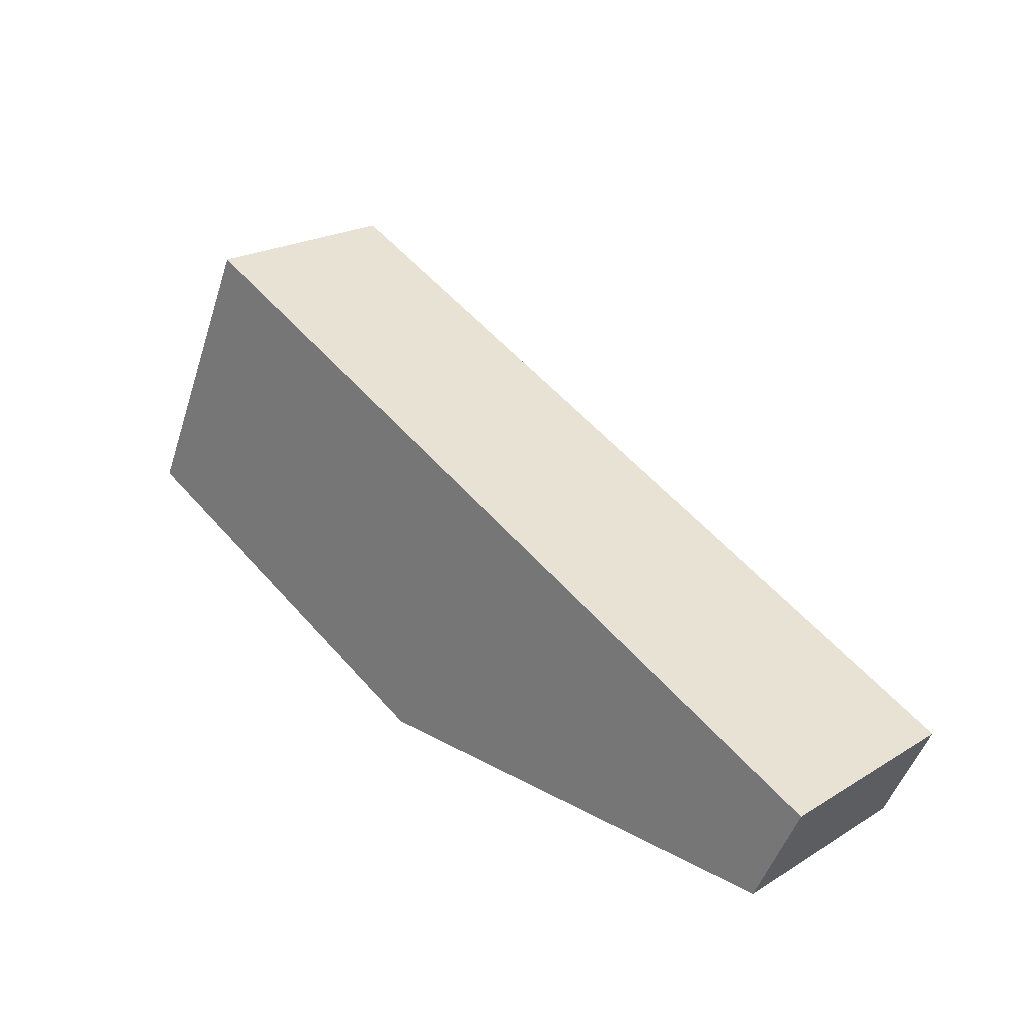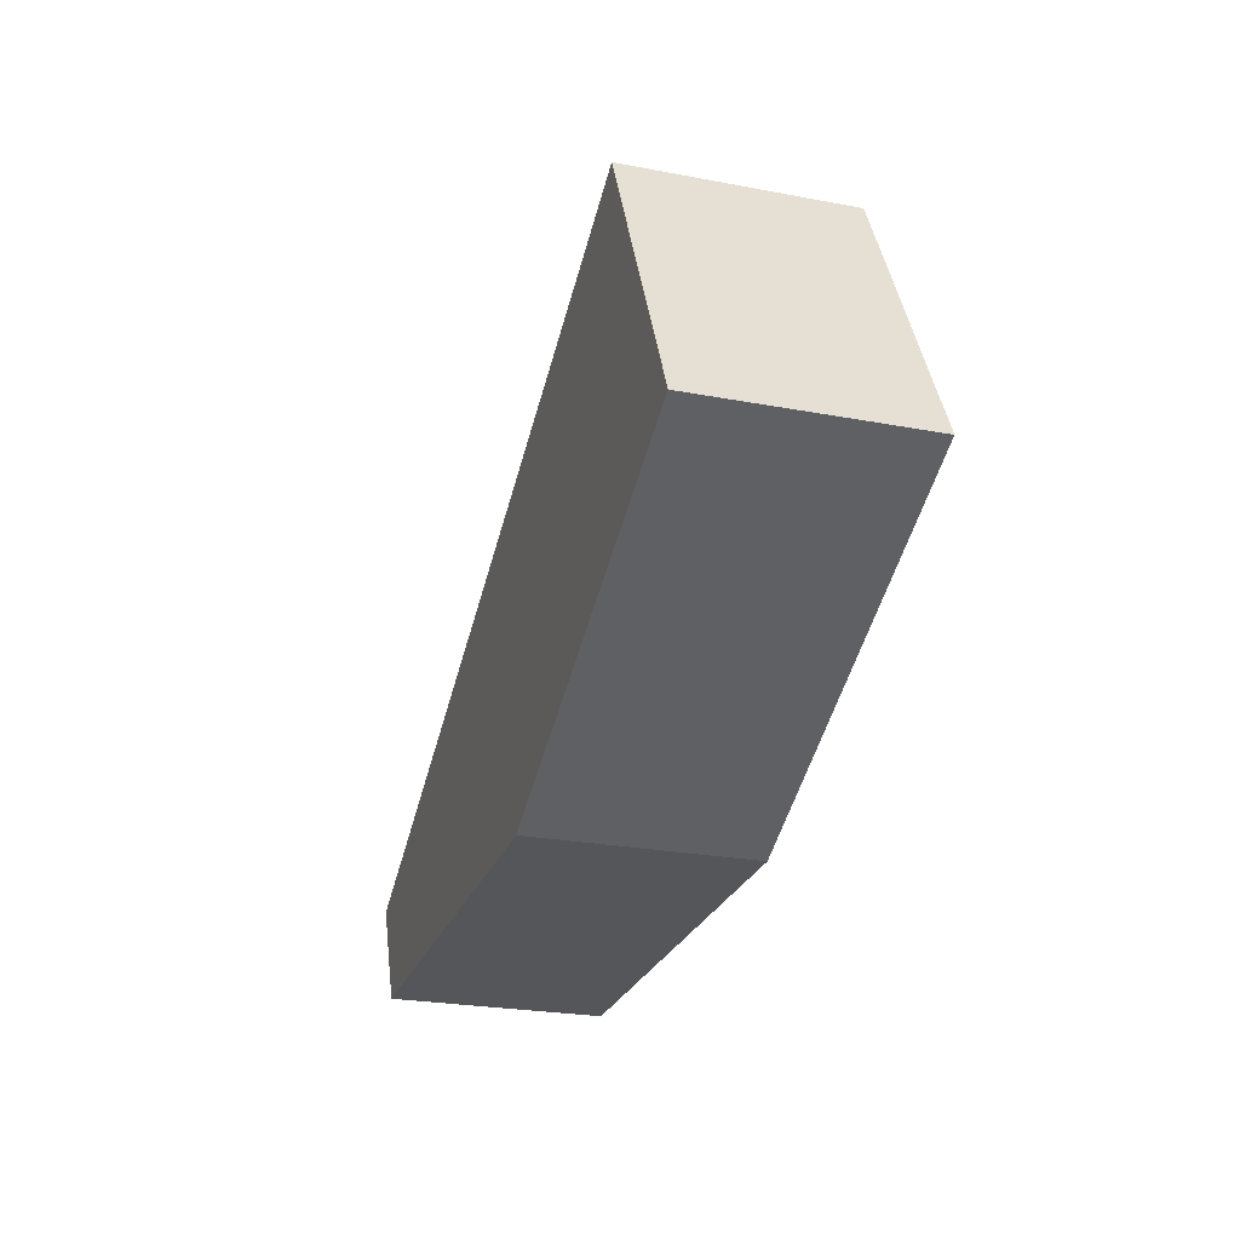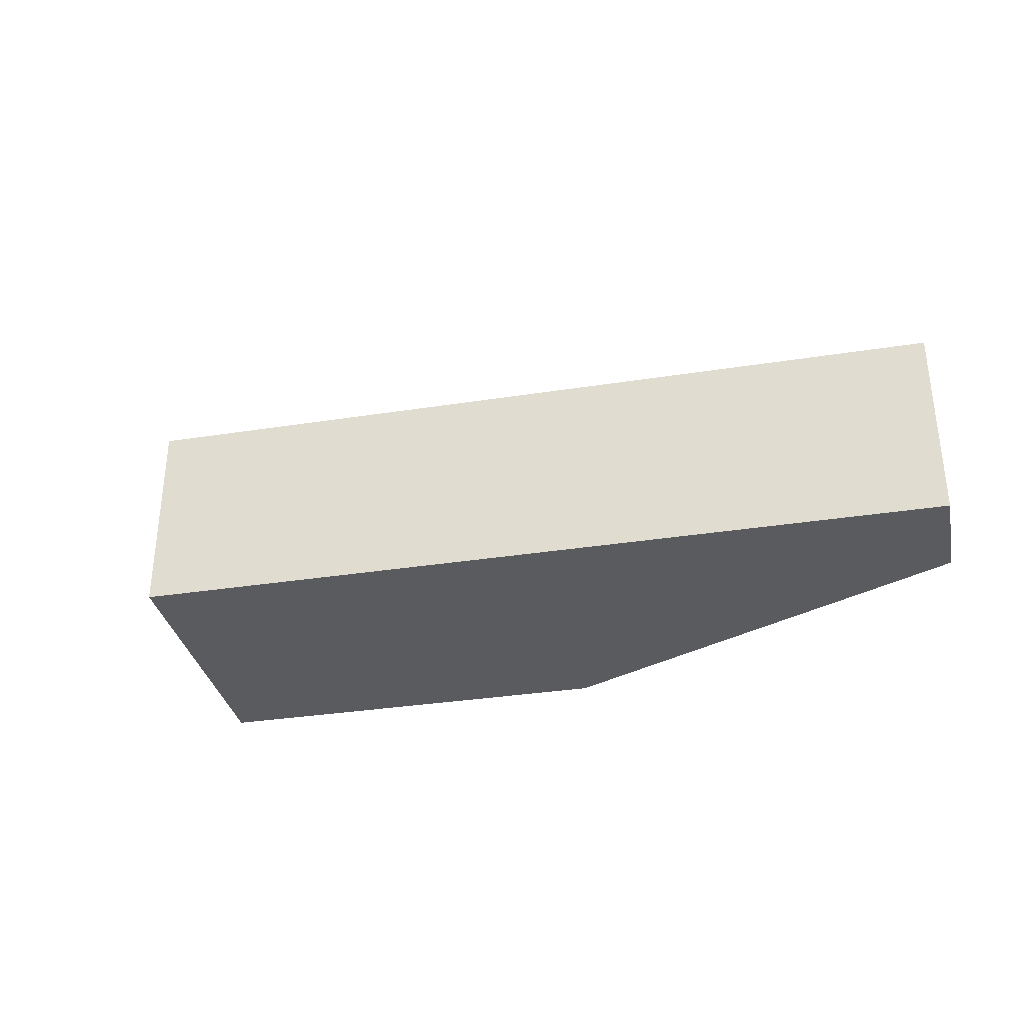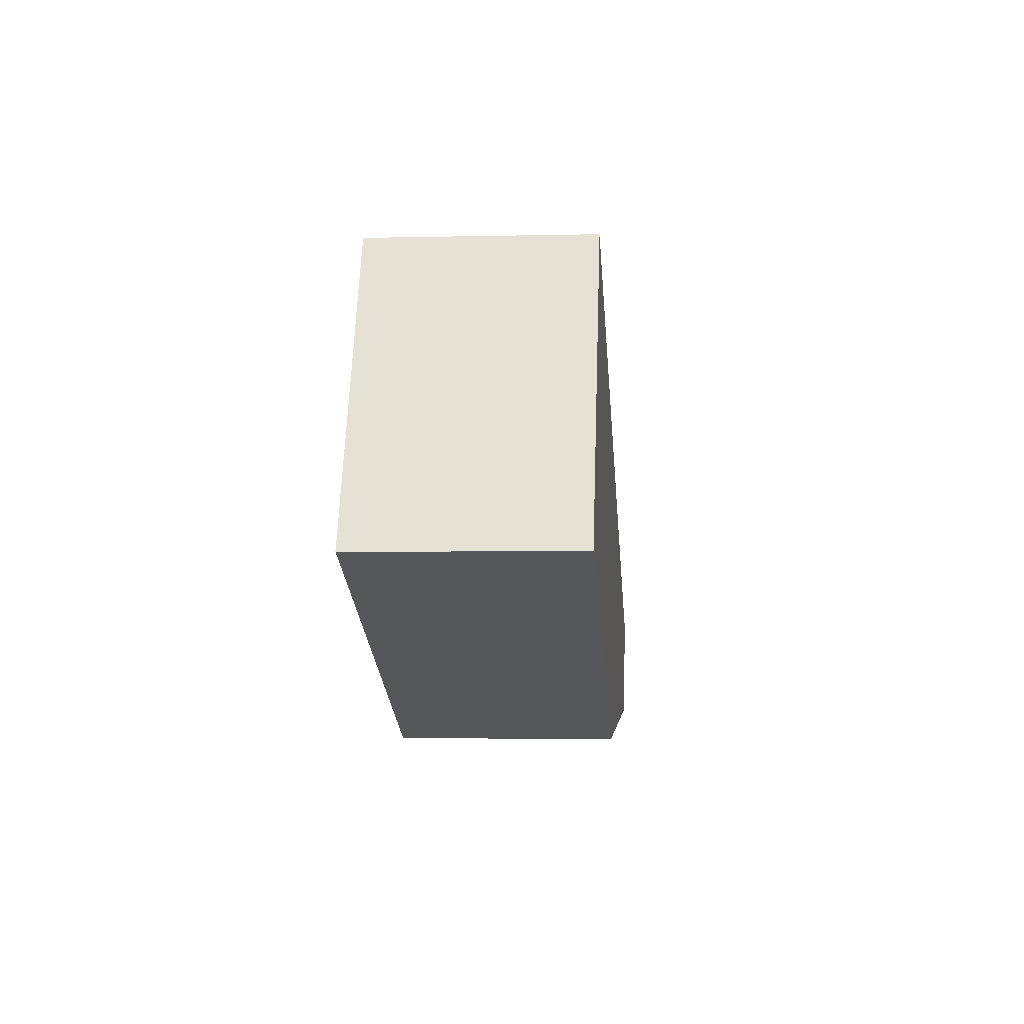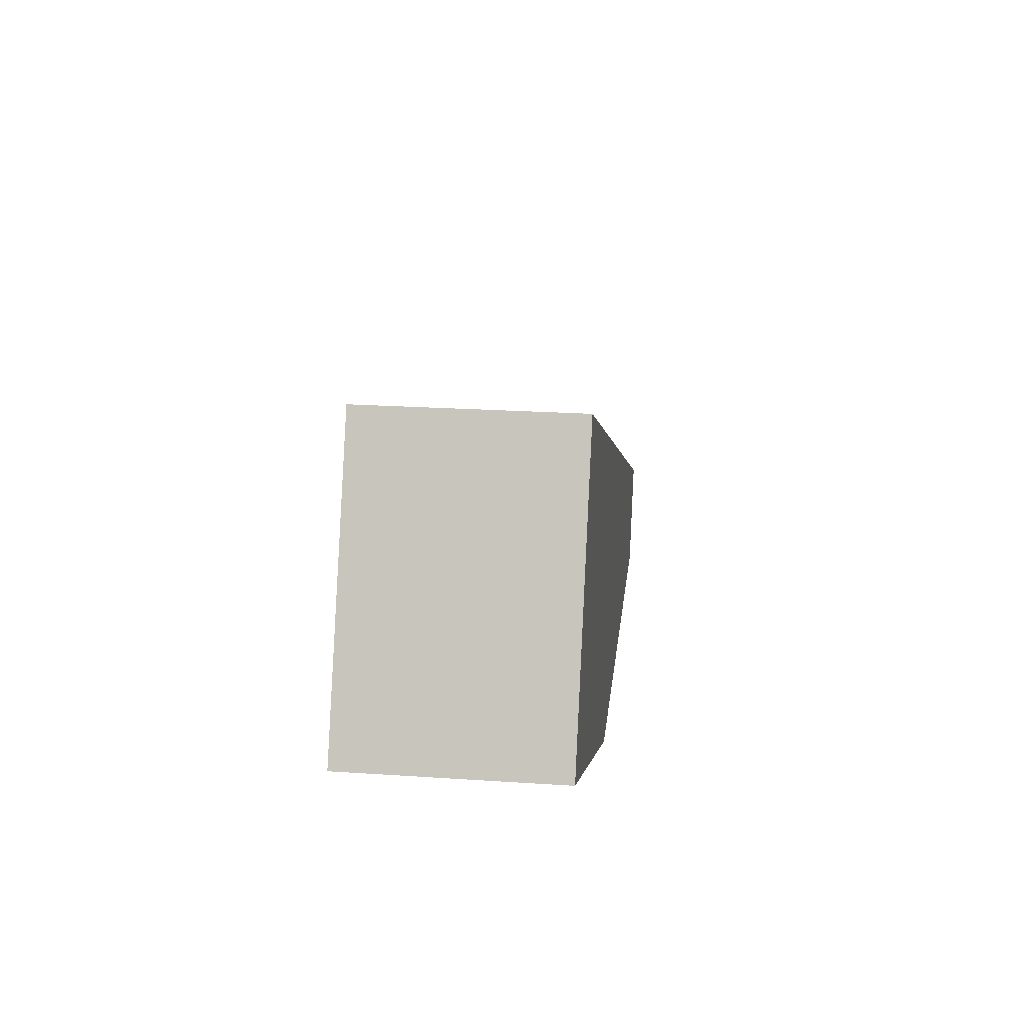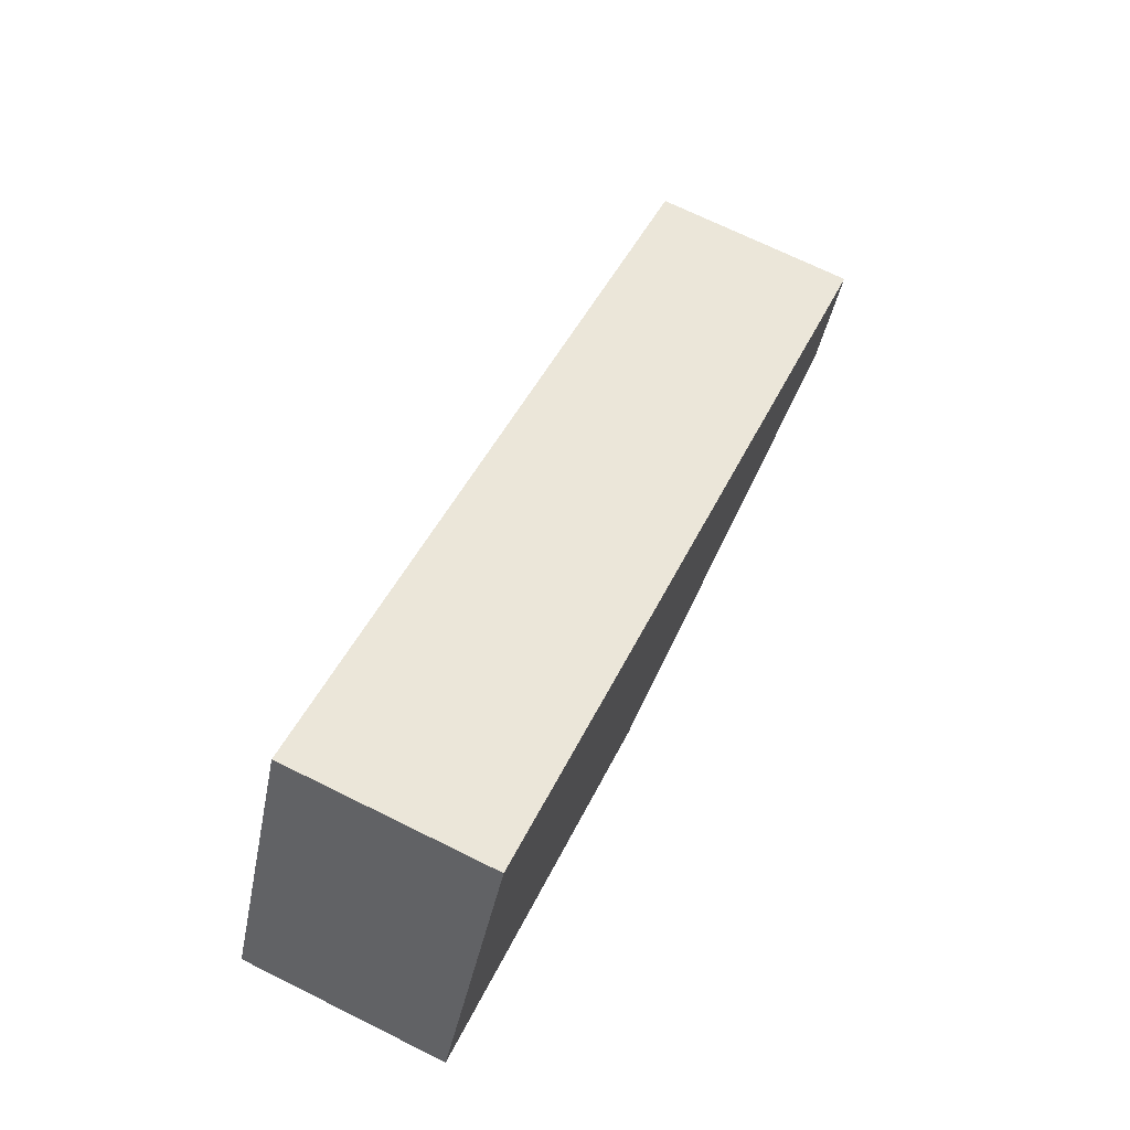
<metadata>
{"format":"obj","ext":"obj","renderer":"f3d","projection":"perspective","resolution":1024,"background":"white","views":[{"elev":22.3,"azim":44.1,"up":"+Z"},{"elev":-25.4,"azim":-106.9,"up":"+Z"},{"elev":-33.3,"azim":37.0,"up":"+Y"},{"elev":-2.3,"azim":-85.1,"up":"+Z"},{"elev":23.0,"azim":-83.5,"up":"+Z"},{"elev":71.3,"azim":-63.8,"up":"+Z"}]}
</metadata>
<code>
v  54.95 13.31 -11.46
v  8.456 13.31 17.83
v  57.93 13.31 -5.012
v  24.86 13.31 -11.46
v  0 13.31 8.148e-16
v  54.95 7.017e-16 -11.46
v  24.86 7.017e-16 -11.46
v  0 0 0
v  8.456 -1.092e-15 17.83
v  57.93 3.069e-16 -5.012
g defaultobject
f 1 2 3
f 2 1 4
f 2 4 5
f 6 4 1
f 4 6 7
f 7 5 4
f 5 7 8
f 8 2 5
f 2 8 9
f 9 3 2
f 3 9 10
f 10 1 3
f 1 10 6
f 7 9 8
f 9 7 10
f 10 7 6

</code>
